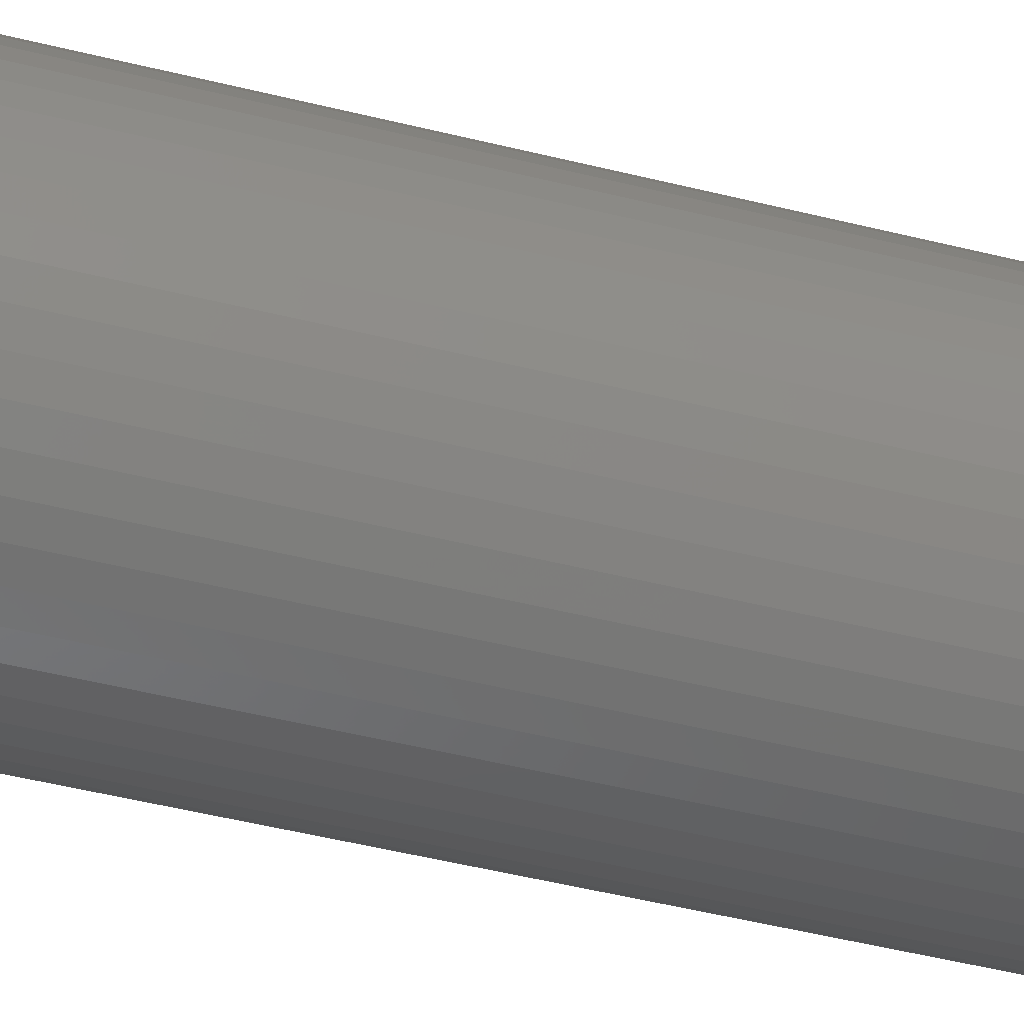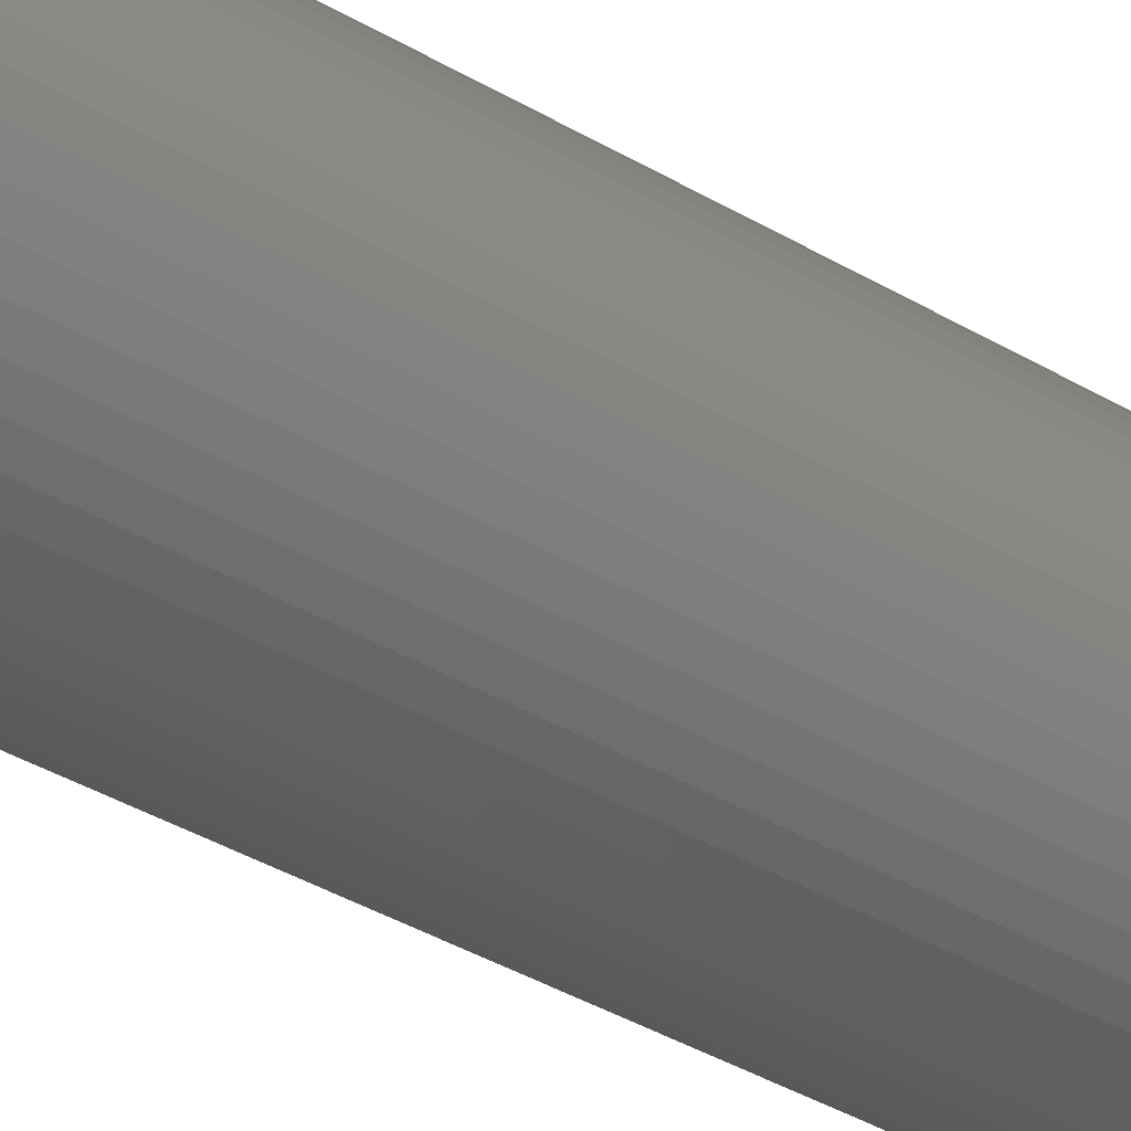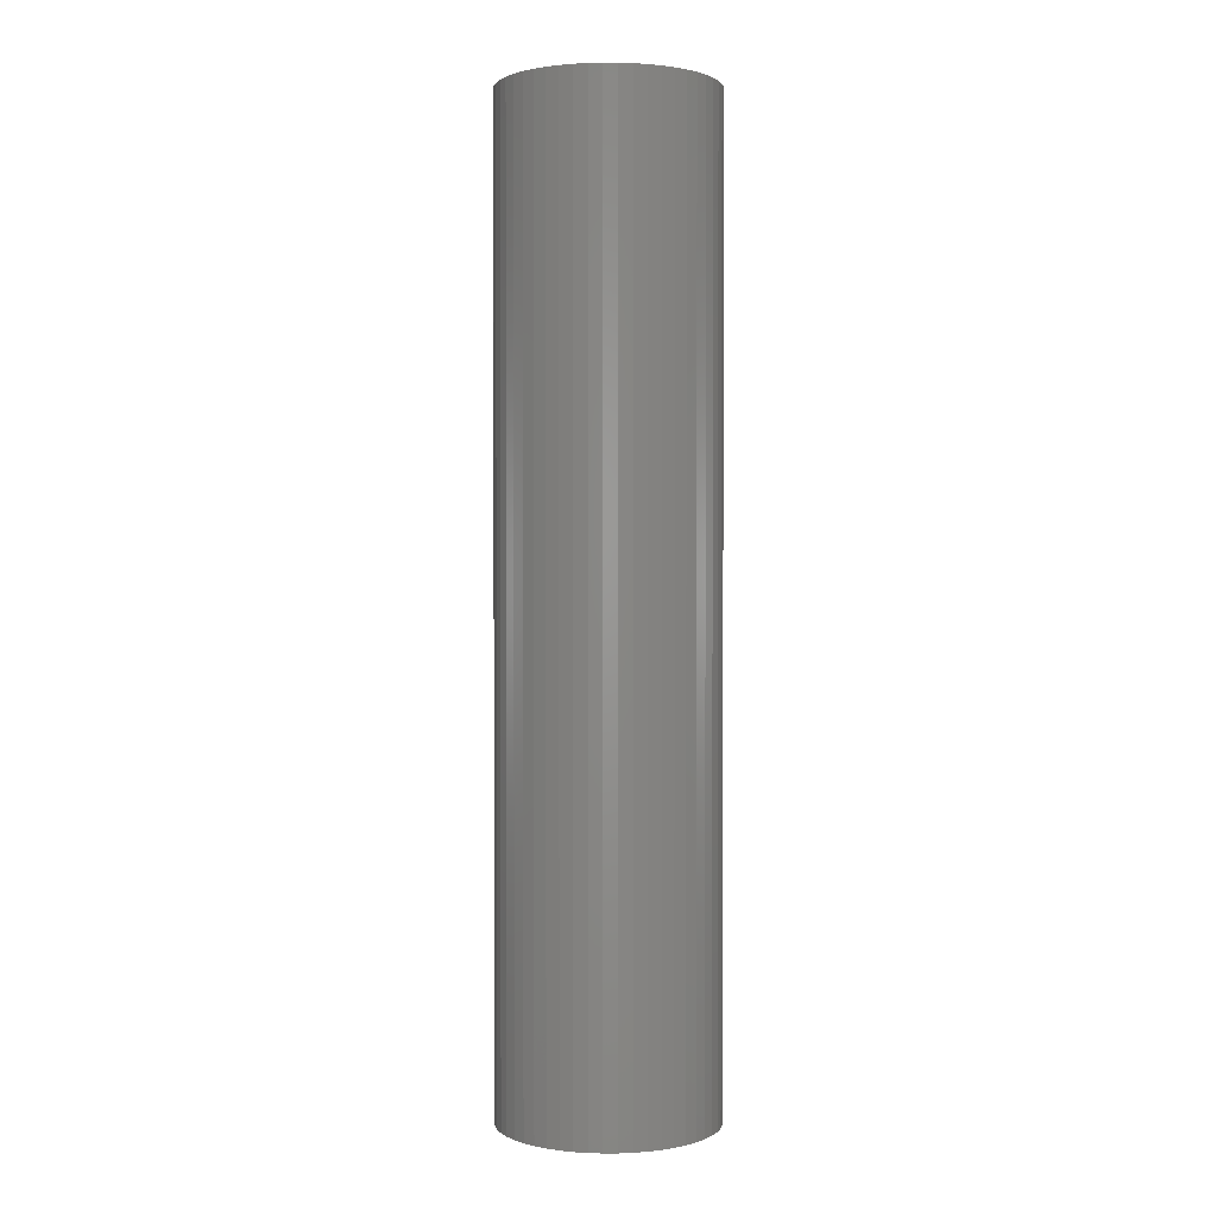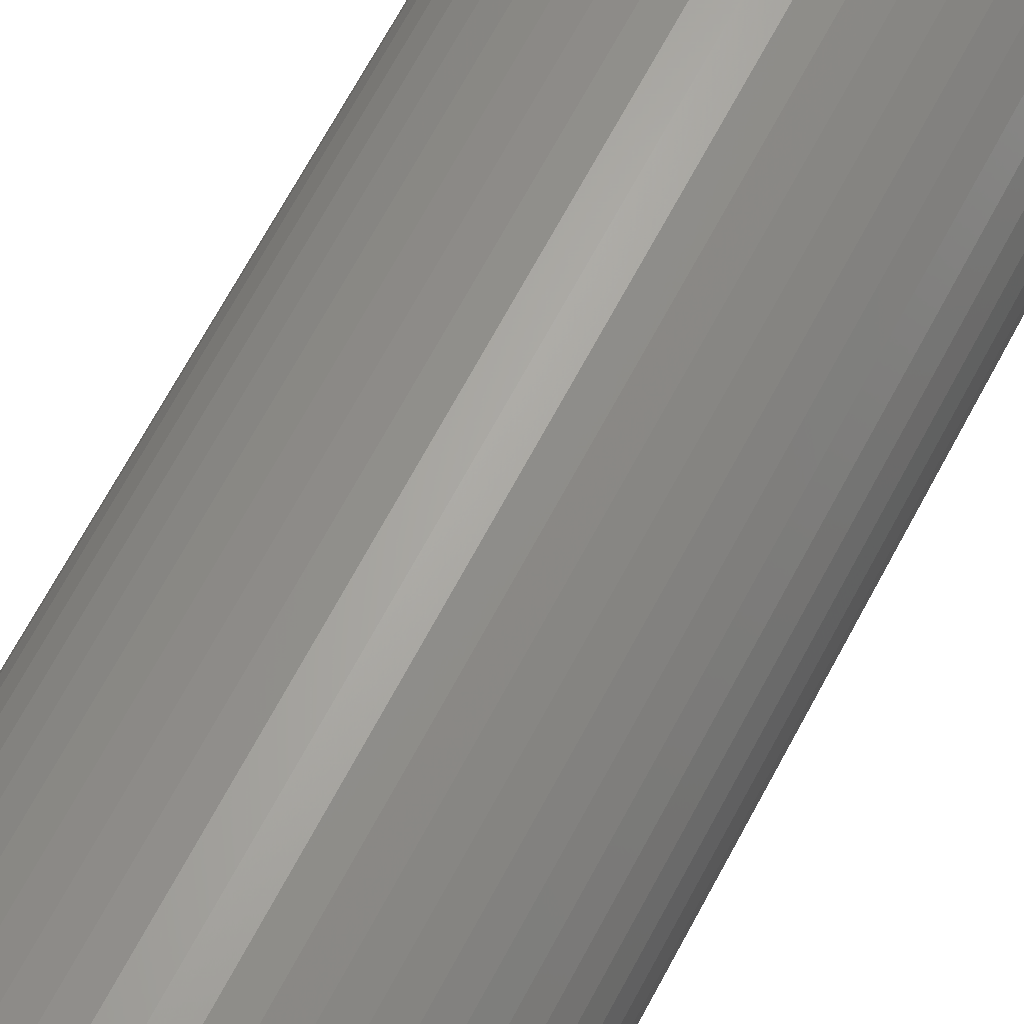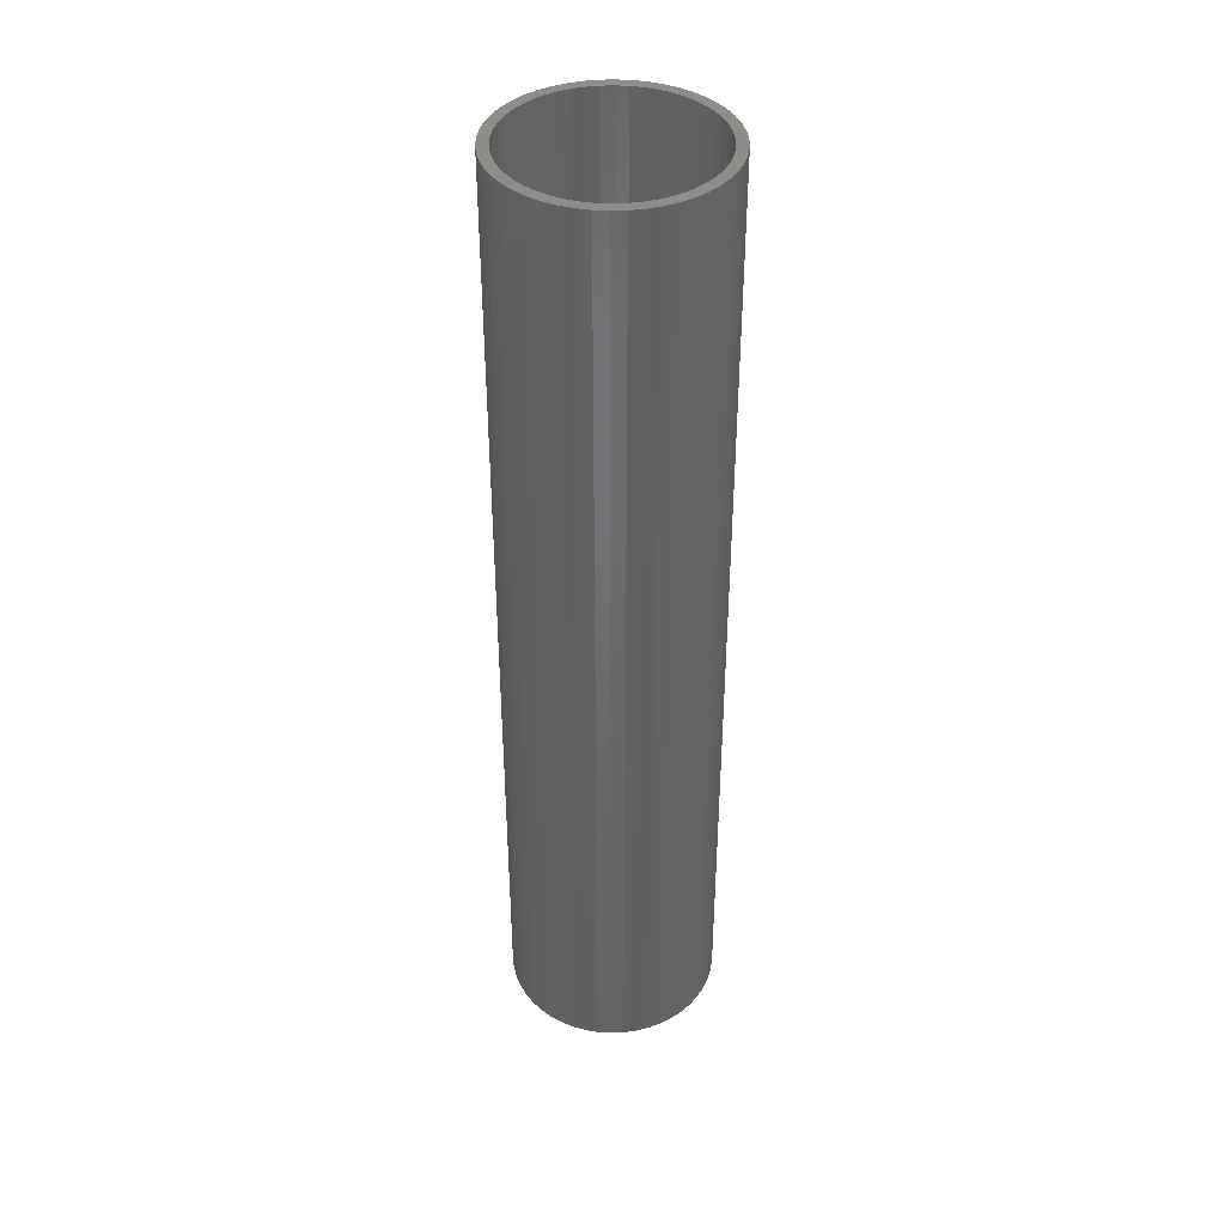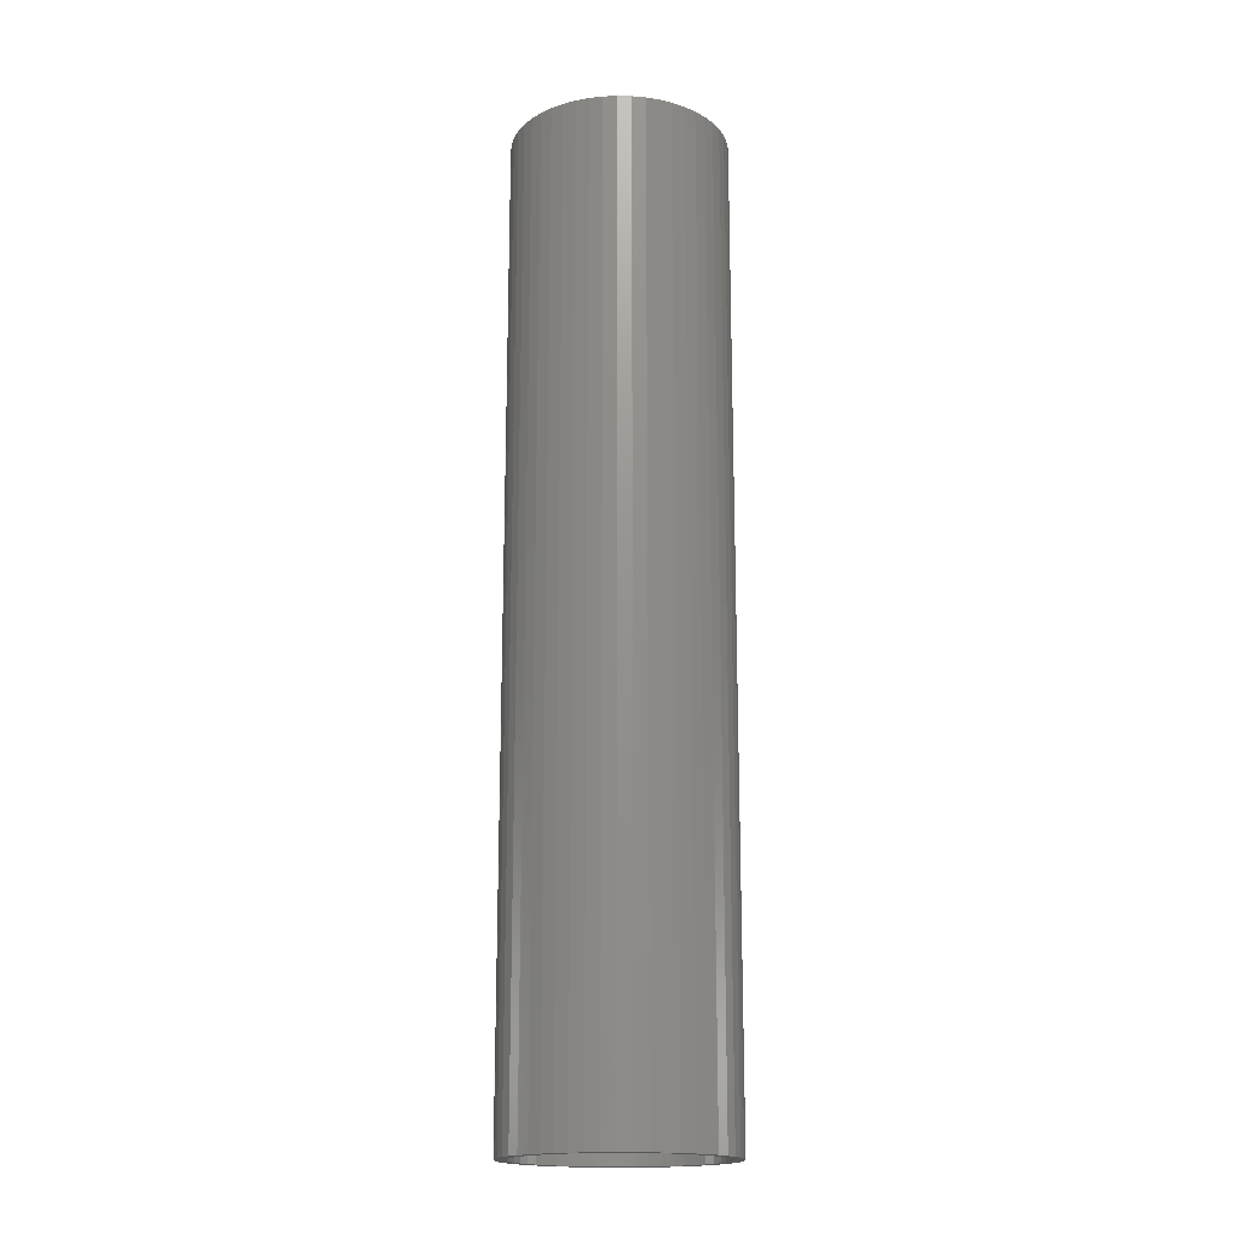
<metadata>
{"format":"stl","ext":"stl","renderer":"f3d","projection":"perspective","resolution":1024,"background":"white","views":[{"elev":-42.9,"azim":-107.1,"up":"+Y"},{"elev":-37.3,"azim":-127.6,"up":"+Y"},{"elev":1.3,"azim":-116.2,"up":"+Z"},{"elev":63.9,"azim":-152.7,"up":"+Y"},{"elev":40.4,"azim":-139.4,"up":"+Z"},{"elev":-17.7,"azim":-74.5,"up":"+Z"}]}
</metadata>
<code>
# stl→obj: 200 verts, 400 faces
v 2 0 9
v 1.984 0.2507 -9
v 1.984 0.2507 9
v 2 0 -9
v -2 0 -9
v -1.984 0.2507 9
v -1.984 0.2507 -9
v -2 0 9
v 0.1256 1.996 -9
v -0.1256 1.996 9
v 0.1256 1.996 9
v -0.1256 1.996 -9
v -0.1256 -1.996 -9
v 0.1256 -1.996 9
v -0.1256 -1.996 9
v 0.1256 -1.996 -9
v 1.458 1.369 -9
v 1.275 1.541 9
v 1.458 1.369 9
v 1.275 1.541 -9
v -1.275 1.541 -9
v -1.458 1.369 9
v -1.275 1.541 9
v -1.458 1.369 -9
v -0.618 1.902 -9
v -0.8516 1.81 9
v -0.618 1.902 9
v -0.8516 1.81 -9
v 1.86 0.7362 9
v 1.753 0.9635 -9
v 1.753 0.9635 9
v 1.86 0.7362 -9
v 1.937 0.4974 -9
v 1.937 0.4974 9
v 0.8516 1.81 -9
v 0.618 1.902 9
v 0.8516 1.81 9
v 0.618 1.902 -9
v 1.072 1.689 9
v 1.072 1.689 -9
v -1.86 0.7362 -9
v -1.753 0.9635 9
v -1.753 0.9635 -9
v -1.86 0.7362 9
v -1.937 0.4974 -9
v -1.937 0.4974 9
v -1.072 1.689 9
v -1.072 1.689 -9
v -0.3748 1.965 -9
v -0.3748 1.965 9
v 0.3748 -1.965 9
v 0.3748 -1.965 -9
v 0.618 -1.902 -9
v 0.8516 -1.81 9
v 0.618 -1.902 9
v 0.8516 -1.81 -9
v 1.618 1.176 9
v 1.618 1.176 -9
v 0.3748 1.965 9
v 0.3748 1.965 -9
v -1.618 1.176 9
v -1.618 1.176 -9
v 1.8 0 9
v 1.786 0.2256 9
v 1.984 -0.2507 9
v 1.743 0.4476 9
v 1.786 -0.2256 9
v 1.937 -0.4974 9
v 1.674 0.6626 9
v 1.577 0.8672 9
v 1.456 1.058 9
v 1.312 1.232 9
v 1.147 1.387 9
v 0.9645 1.52 9
v 0.7664 1.629 9
v 0.5562 1.712 9
v 0.3373 1.768 9
v 0.113 1.796 9
v -0.113 1.796 9
v -0.3373 1.768 9
v -0.5562 1.712 9
v -0.7664 1.629 9
v -0.9645 1.52 9
v -1.147 1.387 9
v -1.312 1.232 9
v -1.456 1.058 9
v -1.577 0.8672 9
v -1.674 0.6626 9
v -1.743 0.4476 9
v -1.786 0.2256 9
v 1.743 -0.4476 9
v 1.86 -0.7362 9
v 1.674 -0.6626 9
v 1.753 -0.9635 9
v 1.577 -0.8672 9
v 1.618 -1.176 9
v 1.456 -1.058 9
v 1.458 -1.369 9
v 1.312 -1.232 9
v 1.275 -1.541 9
v 1.147 -1.387 9
v 1.072 -1.689 9
v 0.9645 -1.52 9
v 0.7664 -1.629 9
v 0.5562 -1.712 9
v 0.3373 -1.768 9
v 0.113 -1.796 9
v -0.113 -1.796 9
v -0.3373 -1.768 9
v -0.3748 -1.965 9
v -0.5562 -1.712 9
v -0.618 -1.902 9
v -0.7664 -1.629 9
v -0.8516 -1.81 9
v -0.9645 -1.52 9
v -1.072 -1.689 9
v -1.147 -1.387 9
v -1.275 -1.541 9
v -1.312 -1.232 9
v -1.458 -1.369 9
v -1.456 -1.058 9
v -1.618 -1.176 9
v -1.577 -0.8672 9
v -1.753 -0.9635 9
v -1.674 -0.6626 9
v -1.86 -0.7362 9
v -1.743 -0.4476 9
v -1.937 -0.4974 9
v -1.786 -0.2256 9
v -1.984 -0.2507 9
v -1.8 0 9
v 1.984 -0.2507 -9
v 1.937 -0.4974 -9
v -1.753 -0.9635 -9
v -1.86 -0.7362 -9
v -1.618 -1.176 -9
v 1.8 0 -9
v 1.786 -0.2256 -9
v 1.743 -0.4476 -9
v 1.86 -0.7362 -9
v 1.786 0.2256 -9
v 1.674 -0.6626 -9
v 1.753 -0.9635 -9
v 1.577 -0.8672 -9
v 1.618 -1.176 -9
v 1.456 -1.058 -9
v 1.458 -1.369 -9
v 1.312 -1.232 -9
v 1.275 -1.541 -9
v 1.147 -1.387 -9
v 1.072 -1.689 -9
v 0.9645 -1.52 -9
v 0.7664 -1.629 -9
v 0.5562 -1.712 -9
v 0.3373 -1.768 -9
v 0.113 -1.796 -9
v -0.113 -1.796 -9
v -0.3373 -1.768 -9
v -0.3748 -1.965 -9
v -0.5562 -1.712 -9
v -0.618 -1.902 -9
v -0.7664 -1.629 -9
v -0.8516 -1.81 -9
v -0.9645 -1.52 -9
v -1.072 -1.689 -9
v -1.147 -1.387 -9
v -1.275 -1.541 -9
v -1.312 -1.232 -9
v -1.458 -1.369 -9
v -1.456 -1.058 -9
v -1.577 -0.8672 -9
v -1.674 -0.6626 -9
v -1.743 -0.4476 -9
v -1.937 -0.4974 -9
v -1.786 -0.2256 -9
v 1.743 0.4476 -9
v 1.674 0.6626 -9
v 1.577 0.8672 -9
v 1.456 1.058 -9
v 1.312 1.232 -9
v 1.147 1.387 -9
v 0.9645 1.52 -9
v 0.7664 1.629 -9
v 0.5562 1.712 -9
v 0.3373 1.768 -9
v 0.113 1.796 -9
v -0.113 1.796 -9
v -0.3373 1.768 -9
v -0.5562 1.712 -9
v -0.7664 1.629 -9
v -0.9645 1.52 -9
v -1.147 1.387 -9
v -1.312 1.232 -9
v -1.456 1.058 -9
v -1.577 0.8672 -9
v -1.674 0.6626 -9
v -1.743 0.4476 -9
v -1.786 0.2256 -9
v -1.8 0 -9
v -1.984 -0.2507 -9
f 1 2 3
f 2 1 4
f 5 6 7
f 6 5 8
f 9 10 11
f 10 9 12
f 13 14 15
f 14 13 16
f 17 18 19
f 18 17 20
f 21 22 23
f 22 21 24
f 25 26 27
f 26 25 28
f 29 30 31
f 30 29 32
f 3 33 34
f 33 3 2
f 35 36 37
f 36 35 38
f 20 39 18
f 39 20 40
f 41 42 43
f 42 41 44
f 45 44 41
f 44 45 46
f 28 47 26
f 47 28 48
f 49 27 50
f 27 49 25
f 16 51 14
f 51 16 52
f 53 54 55
f 54 53 56
f 34 32 29
f 32 34 33
f 57 17 19
f 17 57 58
f 31 58 57
f 58 31 30
f 38 59 36
f 59 38 60
f 60 11 59
f 11 60 9
f 40 37 39
f 37 40 35
f 43 61 62
f 61 43 42
f 62 22 24
f 22 62 61
f 7 46 45
f 46 7 6
f 63 1 3
f 64 3 34
f 1 63 65
f 66 34 29
f 67 65 63
f 65 67 68
f 3 64 63
f 69 29 31
f 34 66 64
f 29 69 66
f 70 31 57
f 31 70 69
f 71 57 19
f 57 71 70
f 19 72 71
f 18 72 19
f 18 73 72
f 39 73 18
f 39 74 73
f 37 74 39
f 37 75 74
f 36 75 37
f 36 76 75
f 59 76 36
f 59 77 76
f 11 77 59
f 11 78 77
f 11 79 78
f 10 79 11
f 10 80 79
f 50 80 10
f 50 81 80
f 27 81 50
f 27 82 81
f 26 82 27
f 26 83 82
f 47 83 26
f 47 84 83
f 23 84 47
f 23 85 84
f 22 85 23
f 85 22 86
f 61 86 22
f 86 61 87
f 42 87 61
f 87 42 88
f 44 88 42
f 88 44 89
f 46 89 44
f 89 46 90
f 91 68 67
f 68 91 92
f 93 92 91
f 92 93 94
f 95 94 93
f 94 95 96
f 97 96 95
f 96 97 98
f 99 98 97
f 99 100 98
f 101 100 99
f 101 102 100
f 103 102 101
f 103 54 102
f 104 54 103
f 104 55 54
f 105 55 104
f 105 51 55
f 106 51 105
f 106 14 51
f 107 14 106
f 108 14 107
f 108 15 14
f 109 15 108
f 109 110 15
f 111 110 109
f 111 112 110
f 113 112 111
f 113 114 112
f 115 114 113
f 115 116 114
f 117 116 115
f 117 118 116
f 119 118 117
f 120 119 121
f 119 120 118
f 122 121 123
f 121 122 120
f 124 123 125
f 126 125 127
f 123 124 122
f 128 127 129
f 130 129 131
f 6 90 46
f 125 126 124
f 90 6 131
f 127 128 126
f 8 131 6
f 129 130 128
f 131 8 130
f 48 23 47
f 23 48 21
f 12 50 10
f 50 12 49
f 65 4 1
f 4 65 132
f 68 132 65
f 132 68 133
f 134 126 135
f 126 134 124
f 136 124 134
f 124 136 122
f 137 4 132
f 138 132 133
f 4 137 2
f 139 133 140
f 141 2 137
f 2 141 33
f 132 138 137
f 142 140 143
f 133 139 138
f 140 142 139
f 144 143 145
f 143 144 142
f 146 145 147
f 145 146 144
f 147 148 146
f 149 148 147
f 149 150 148
f 151 150 149
f 151 152 150
f 56 152 151
f 56 153 152
f 53 153 56
f 53 154 153
f 52 154 53
f 52 155 154
f 16 155 52
f 16 156 155
f 16 157 156
f 13 157 16
f 13 158 157
f 159 158 13
f 159 160 158
f 161 160 159
f 161 162 160
f 163 162 161
f 163 164 162
f 165 164 163
f 165 166 164
f 167 166 165
f 167 168 166
f 169 168 167
f 168 169 170
f 136 170 169
f 170 136 171
f 134 171 136
f 171 134 172
f 135 172 134
f 172 135 173
f 174 173 135
f 173 174 175
f 176 33 141
f 33 176 32
f 177 32 176
f 32 177 30
f 178 30 177
f 30 178 58
f 179 58 178
f 58 179 17
f 180 17 179
f 180 20 17
f 181 20 180
f 181 40 20
f 182 40 181
f 182 35 40
f 183 35 182
f 183 38 35
f 184 38 183
f 184 60 38
f 185 60 184
f 185 9 60
f 186 9 185
f 187 9 186
f 187 12 9
f 188 12 187
f 188 49 12
f 189 49 188
f 189 25 49
f 190 25 189
f 190 28 25
f 191 28 190
f 191 48 28
f 192 48 191
f 192 21 48
f 193 21 192
f 24 193 194
f 193 24 21
f 62 194 195
f 194 62 24
f 43 195 196
f 41 196 197
f 195 43 62
f 45 197 198
f 7 198 199
f 200 175 174
f 196 41 43
f 175 200 199
f 197 45 41
f 5 199 200
f 198 7 45
f 199 5 7
f 56 102 54
f 102 56 151
f 94 140 92
f 140 94 143
f 169 122 136
f 122 169 120
f 135 128 174
f 128 135 126
f 151 100 102
f 100 151 149
f 52 55 51
f 55 52 53
f 96 143 94
f 143 96 145
f 98 145 96
f 145 98 147
f 92 133 68
f 133 92 140
f 159 15 110
f 15 159 13
f 163 112 114
f 112 163 161
f 161 110 112
f 110 161 159
f 174 130 200
f 130 174 128
f 200 8 5
f 8 200 130
f 149 98 100
f 98 149 147
f 165 114 116
f 114 165 163
f 167 116 118
f 116 167 165
f 169 118 120
f 118 169 167
f 137 64 141
f 64 137 63
f 131 198 90
f 198 131 199
f 187 78 79
f 78 187 186
f 156 108 107
f 108 156 157
f 181 72 73
f 72 181 180
f 193 84 85
f 84 193 192
f 190 81 82
f 81 190 189
f 177 70 178
f 70 177 69
f 141 66 176
f 66 141 64
f 184 75 76
f 75 184 183
f 185 76 77
f 76 185 184
f 182 73 74
f 73 182 181
f 88 195 87
f 195 88 196
f 87 194 86
f 194 87 195
f 89 196 88
f 196 89 197
f 192 83 84
f 83 192 191
f 189 80 81
f 80 189 188
f 155 107 106
f 107 155 156
f 176 69 177
f 69 176 66
f 179 72 180
f 72 179 71
f 178 71 179
f 71 178 70
f 186 77 78
f 77 186 185
f 86 193 85
f 193 86 194
f 90 197 89
f 197 90 198
f 191 82 83
f 82 191 190
f 188 79 80
f 79 188 187
f 148 101 99
f 101 148 150
f 139 67 138
f 67 139 91
f 153 105 104
f 105 153 154
f 183 74 75
f 74 183 182
f 152 104 103
f 104 152 153
f 144 93 142
f 93 144 95
f 148 97 146
f 97 148 99
f 138 63 137
f 63 138 67
f 164 117 115
f 117 164 166
f 158 111 109
f 111 158 160
f 125 173 127
f 173 125 172
f 154 106 105
f 106 154 155
f 150 103 101
f 103 150 152
f 142 91 139
f 91 142 93
f 146 95 144
f 95 146 97
f 157 109 108
f 109 157 158
f 166 119 117
f 119 166 168
f 123 172 125
f 172 123 171
f 127 175 129
f 175 127 173
f 129 199 131
f 199 129 175
f 160 113 111
f 113 160 162
f 162 115 113
f 115 162 164
f 121 171 123
f 171 121 170
f 119 170 121
f 170 119 168

</code>
